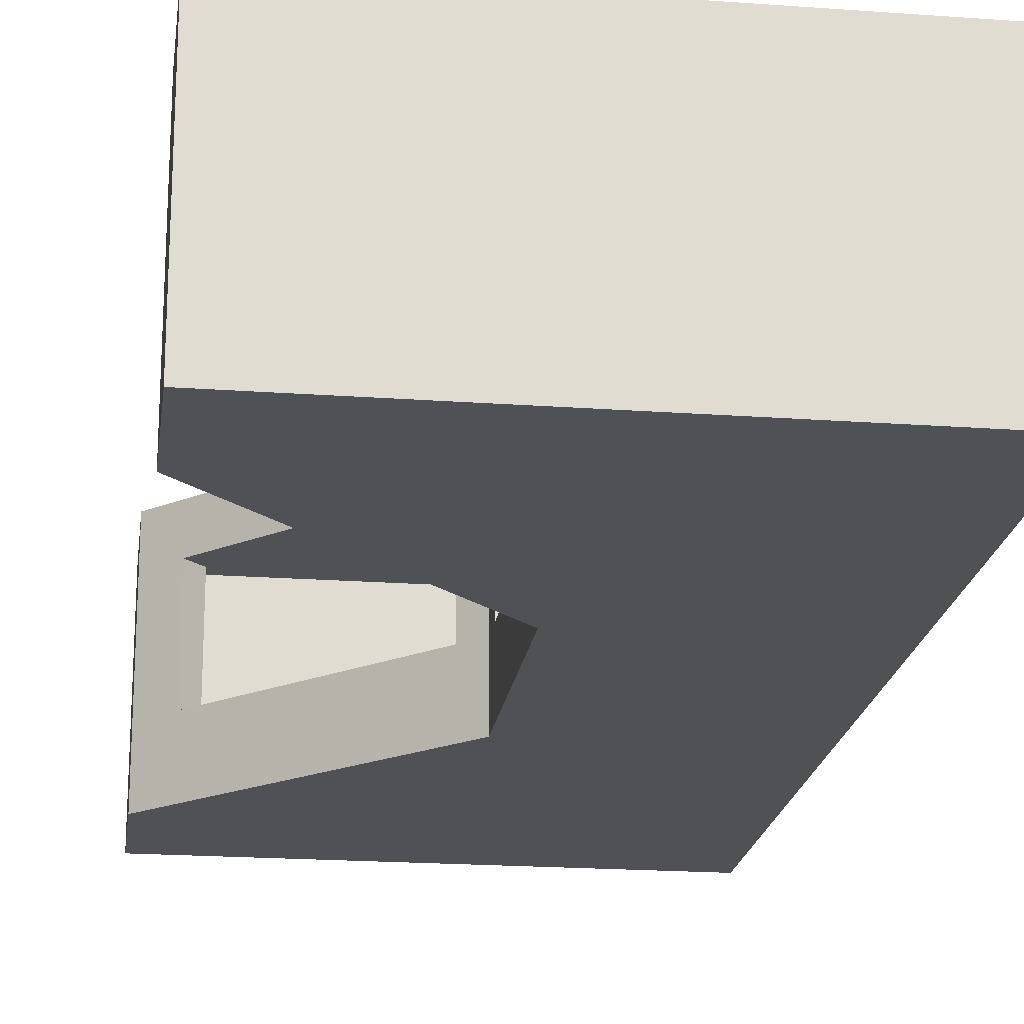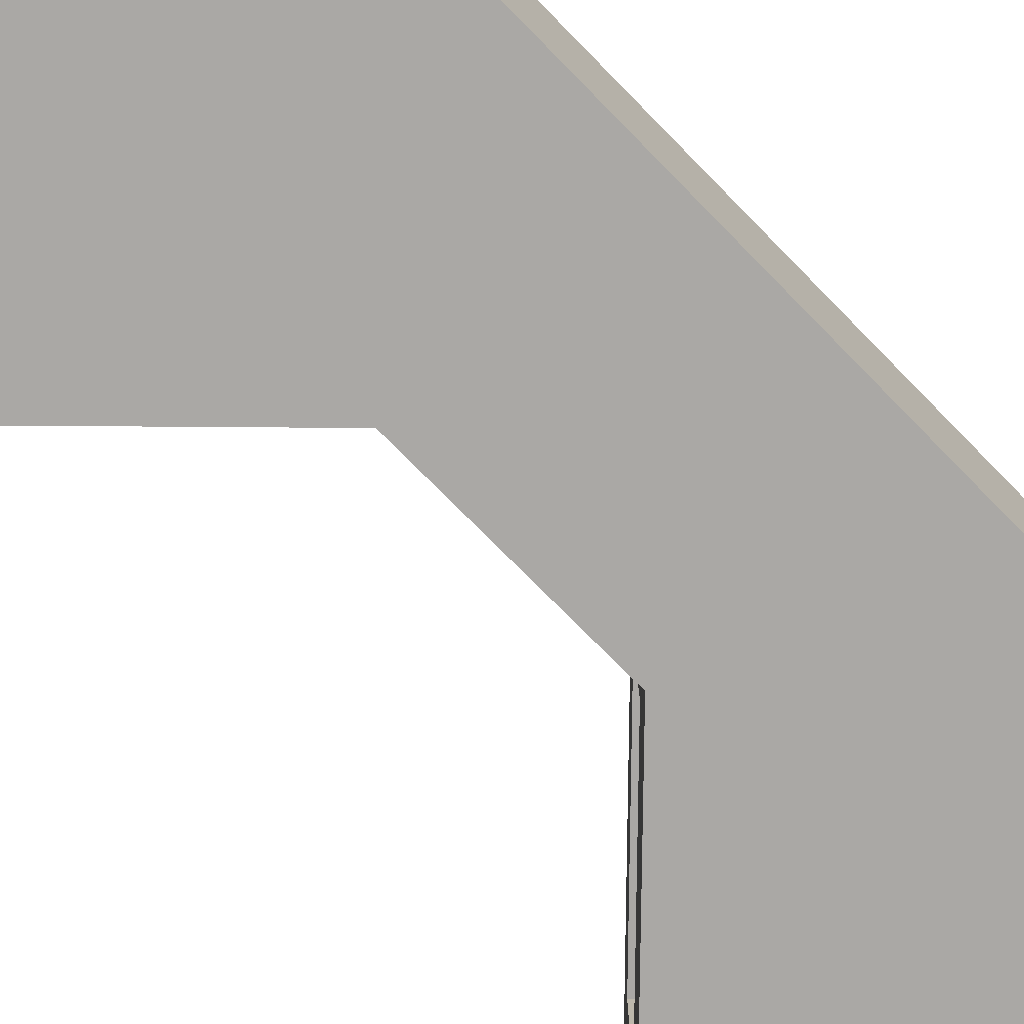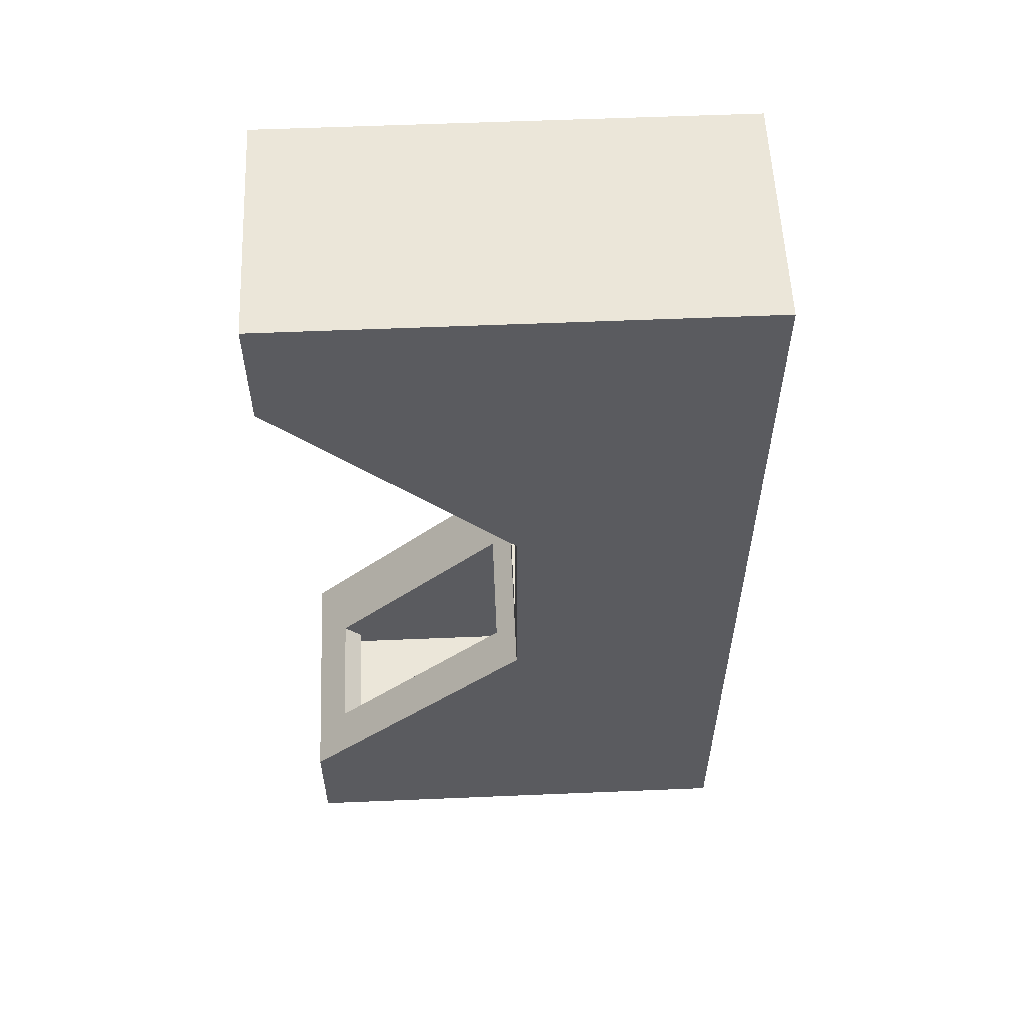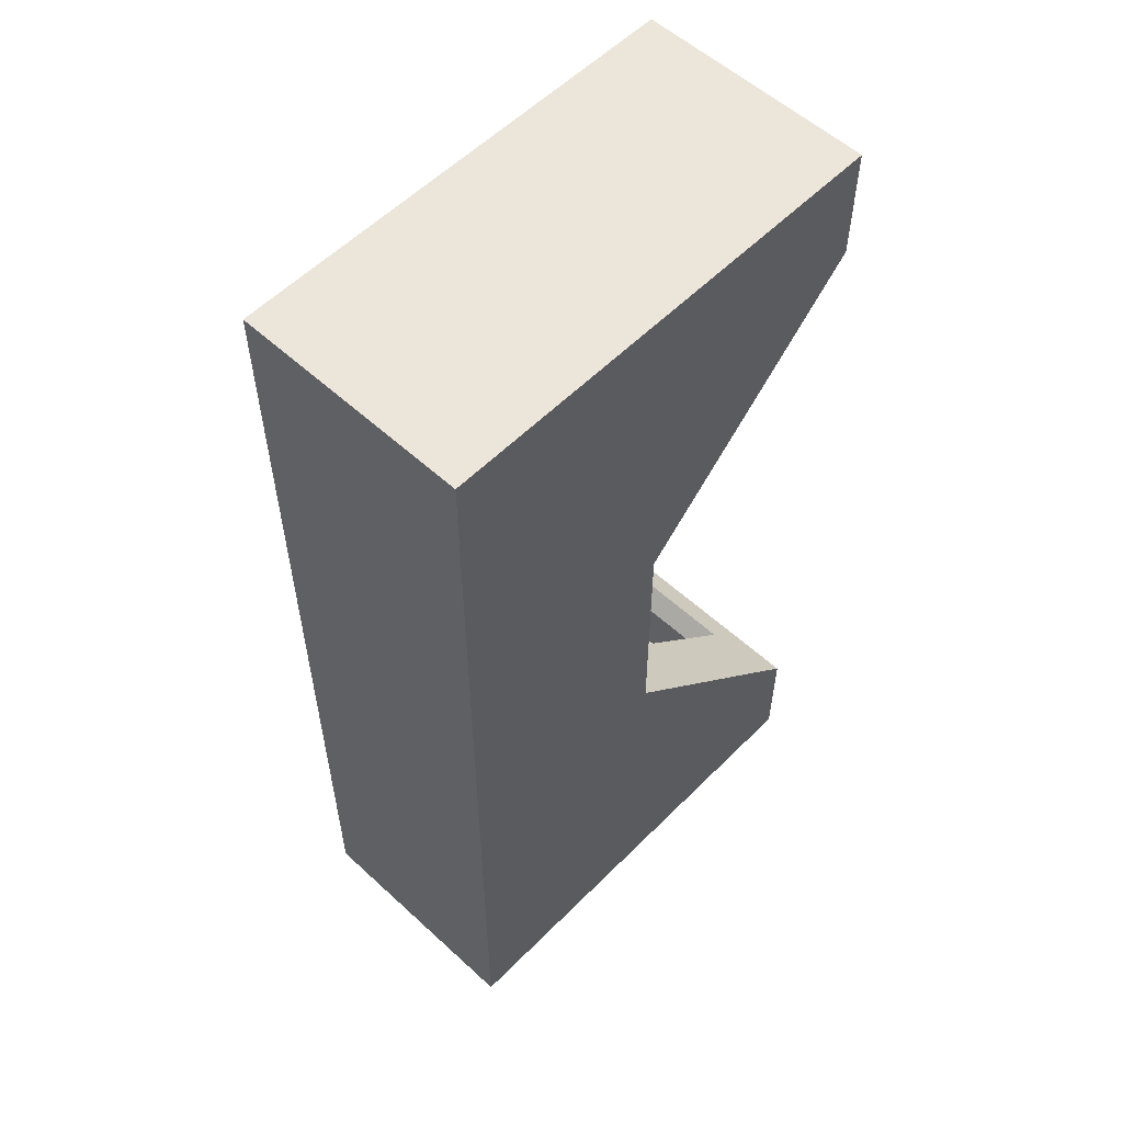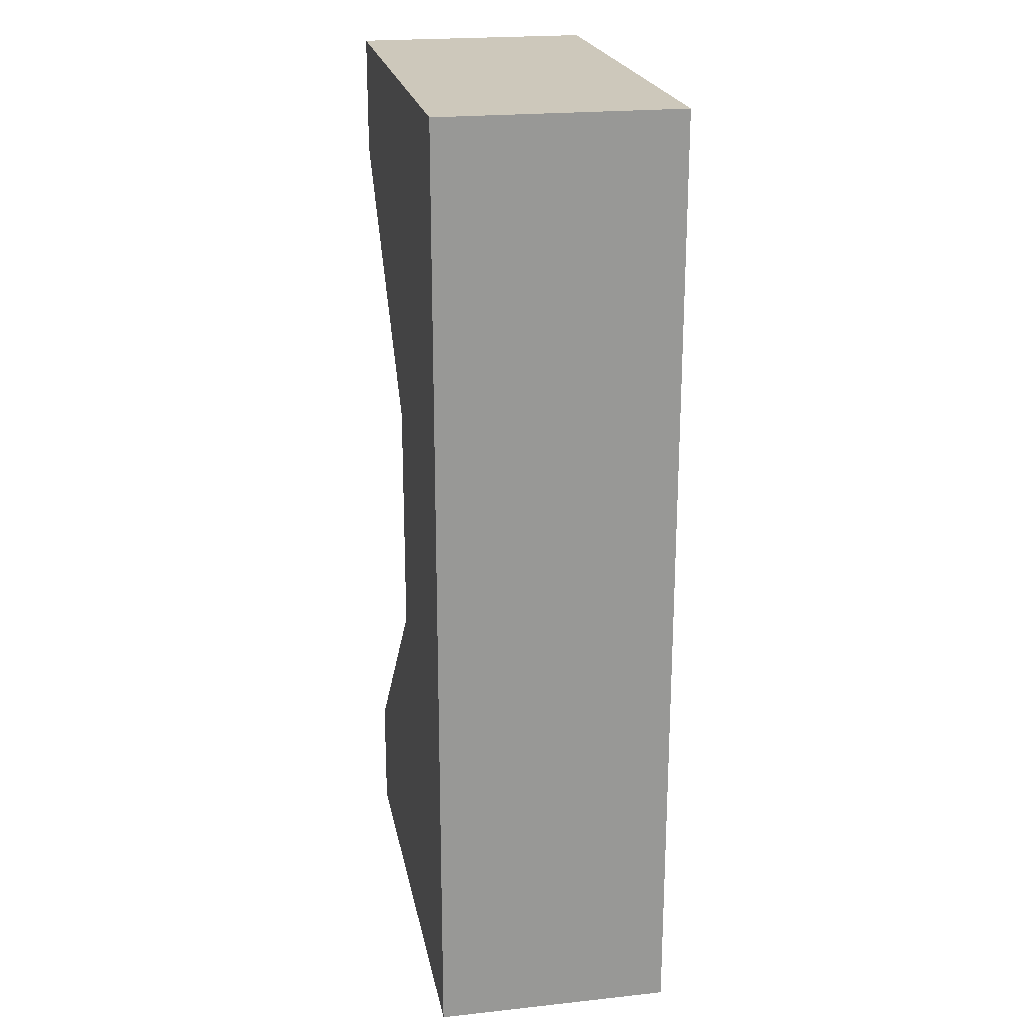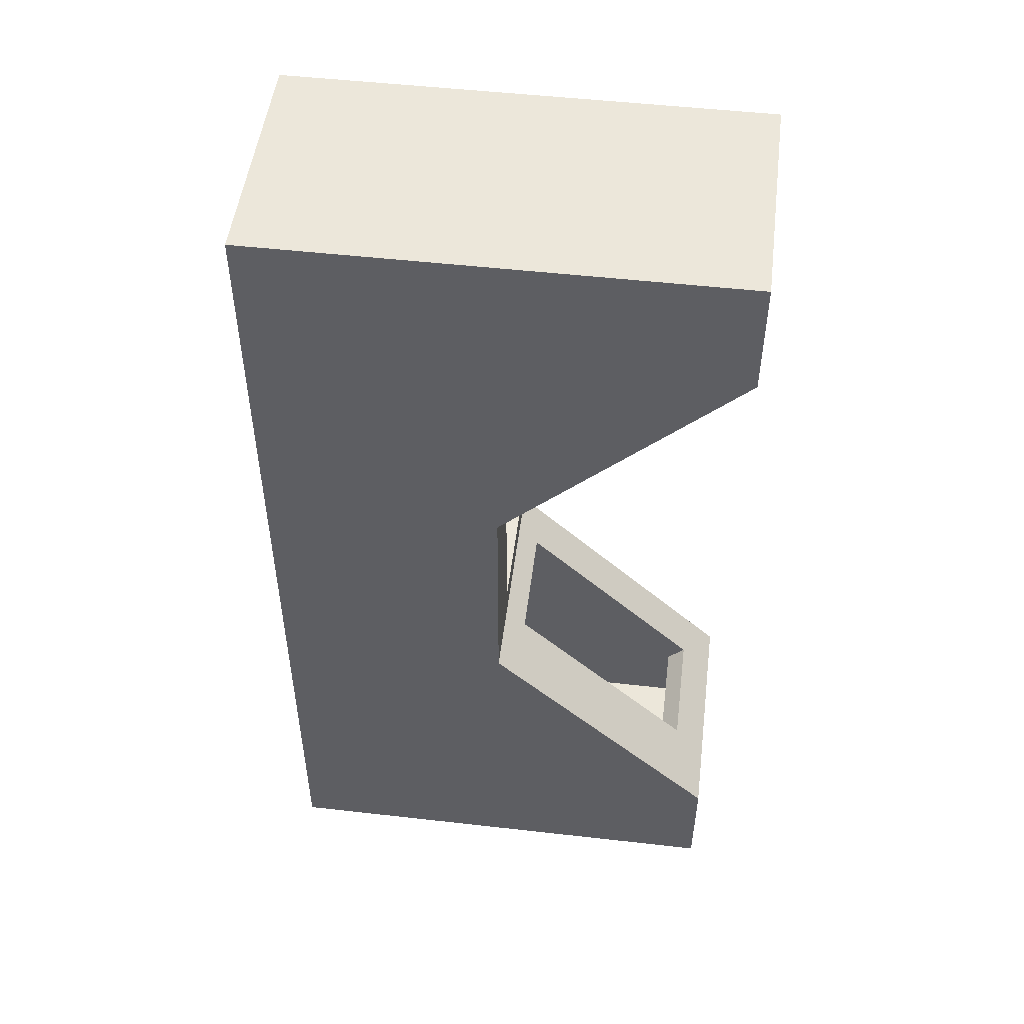
<metadata>
{"format":"obj","ext":"obj","renderer":"f3d","projection":"perspective","resolution":1024,"background":"white","views":[{"elev":-20.2,"azim":172.4,"up":"+Y"},{"elev":-75.2,"azim":-135.4,"up":"+Y"},{"elev":56.9,"azim":177.5,"up":"+Z"},{"elev":56.2,"azim":-46.2,"up":"+Z"},{"elev":21.8,"azim":-100.7,"up":"+Z"},{"elev":50.6,"azim":7.1,"up":"+Z"}]}
</metadata>
<code>
o Cube
v 2 -1 3
v 2 1 3
v 2 1 4
v 2 -1 4
v -2 -1 4
v 0 -1 1
v 0.1722 -0.4 1.172
v 1.728 -0.4 2.728
v 1.728 0.6 2.728
v 0 1 1
v 0.1722 0.6 1.172
v -2 1 4
v -2 -1 -4
v 0 -1 -1
v 0 0.6 0.75
v 0 -0.4 -0.75
v 0 -0.4 0.75
v 0 0.6 -0.75
v 0 1 -1
v -2 1 -4
v 2 -1 -3
v 2 -1 -4
v 0.1722 -0.4 -1.172
v 2 1 -3
v 1.728 0.6 -2.728
v 1.728 -0.4 -2.728
v 0.1722 0.6 -1.172
v 2 1 -4
v 1.8 -0.9 3.1
v 1.8 -0.9 3.9
v 1.8 0.9 3.9
v 1.8 0.9 3.1
v 0.02218 -0.4 1.322
v 0.02218 0.6 1.322
v 1.578 0.6 2.878
v -0.2 0.9 1.1
v -0.2 -0.9 1.1
v 1.578 -0.4 2.878
v -1.9 -0.9 3.9
v -1.9 0.9 3.9
v -0.2 0.6 -0.75
v -0.2 0.6 0.75
v -0.2 0.9 -1.1
v -0.2 -0.9 -1.1
v -0.2 -0.4 -0.75
v -0.2 -0.4 0.75
v -1.9 -0.9 -3.9
v -1.9 0.9 -3.9
v 0.02218 -0.4 -1.322
v 1.8 0.9 -3.1
v 1.578 0.6 -2.878
v 0.02218 0.6 -1.322
v 1.578 -0.4 -2.878
v 1.8 -0.9 -3.1
v 1.8 -0.9 -3.9
v 1.8 0.9 -3.9
v 1.8 0.9 3.1
v -0.2 0.9 1.1
v -1.9 0.9 3.9
v 1.8 0.9 3.9
f 2 4 1
f 1 5 6
f 8 2 1
f 10 9 11
f 2 12 3
f 3 5 4
f 14 5 13
f 6 16 17
f 18 10 15
f 20 10 19
f 20 5 12
f 21 13 22
f 24 25 26
f 25 24 19
f 24 20 19
f 13 28 22
f 22 24 21
f 30 32 29
f 35 32 36
f 32 35 38
f 29 39 30
f 39 31 30
f 41 43 45
f 45 44 37
f 47 37 44
f 39 48 40
f 43 40 48
f 43 51 52
f 53 50 54
f 54 47 44
f 56 47 55
f 50 48 56
f 50 55 54
f 33 11 34
f 35 11 9
f 38 7 33
f 8 35 9
f 49 27 23
f 49 26 53
f 52 25 27
f 25 53 26
f 15 41 18
f 16 41 45
f 42 17 46
f 46 16 45
f 57 59 58
f 2 3 4
f 1 4 5
f 6 7 8
f 8 9 2
f 1 6 8
f 11 7 10
f 10 2 9
f 7 6 10
f 2 10 12
f 3 12 5
f 14 6 5
f 17 15 10
f 6 14 16
f 17 10 6
f 18 16 19
f 19 10 18
f 16 14 19
f 20 12 10
f 20 13 5
f 21 14 13
f 26 23 14
f 21 24 26
f 26 14 21
f 14 23 19
f 27 25 19
f 19 23 27
f 24 28 20
f 13 20 28
f 22 28 24
f 30 31 32
f 37 33 36
f 34 35 36
f 36 33 34
f 38 33 37
f 29 32 38
f 38 37 29
f 29 37 39
f 39 40 31
f 41 42 36
f 43 44 45
f 41 36 43
f 36 42 46
f 46 45 37
f 37 36 46
f 47 39 37
f 39 47 48
f 43 36 40
f 52 49 43
f 43 50 51
f 49 44 43
f 44 49 53
f 53 51 50
f 54 44 53
f 54 55 47
f 56 48 47
f 50 43 48
f 50 56 55
f 33 7 11
f 35 34 11
f 38 8 7
f 8 38 35
f 49 52 27
f 49 23 26
f 52 51 25
f 25 51 53
f 15 42 41
f 16 18 41
f 42 15 17
f 46 17 16
f 57 60 59

</code>
